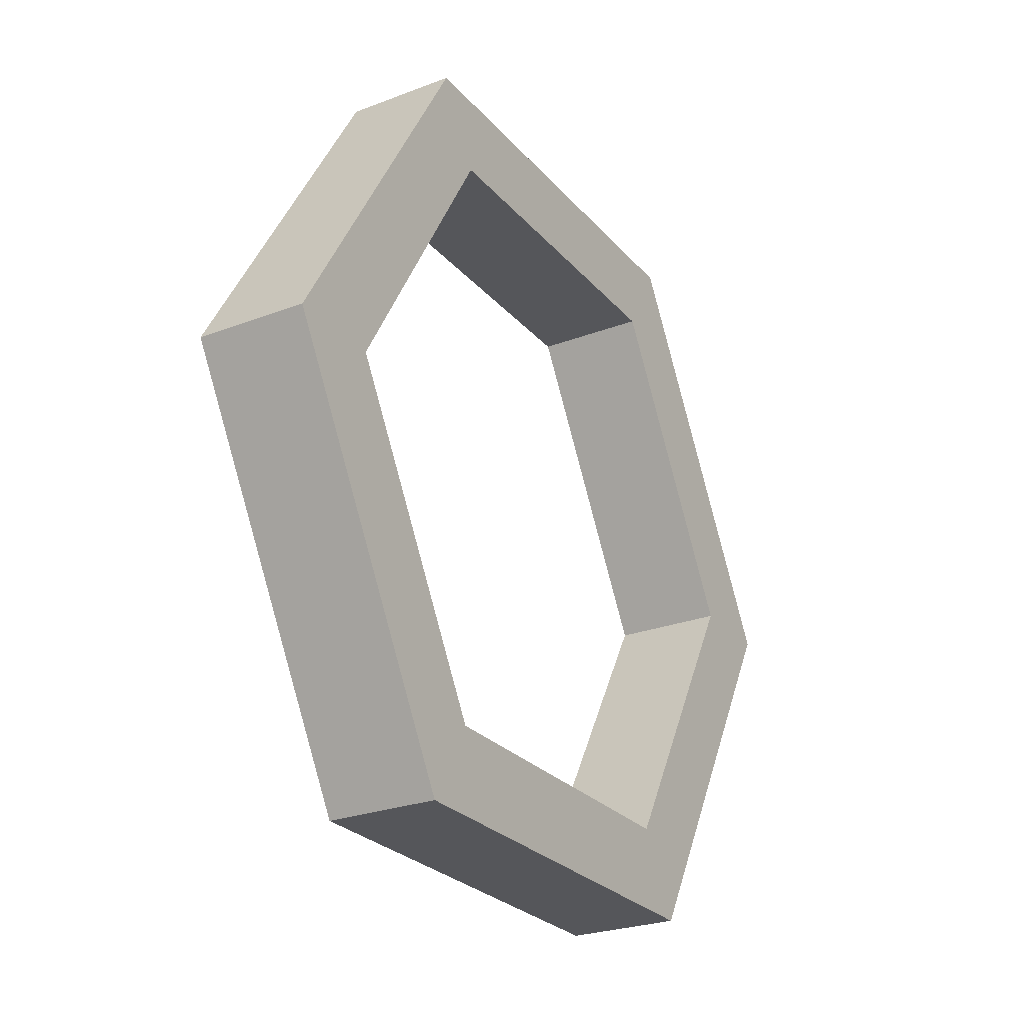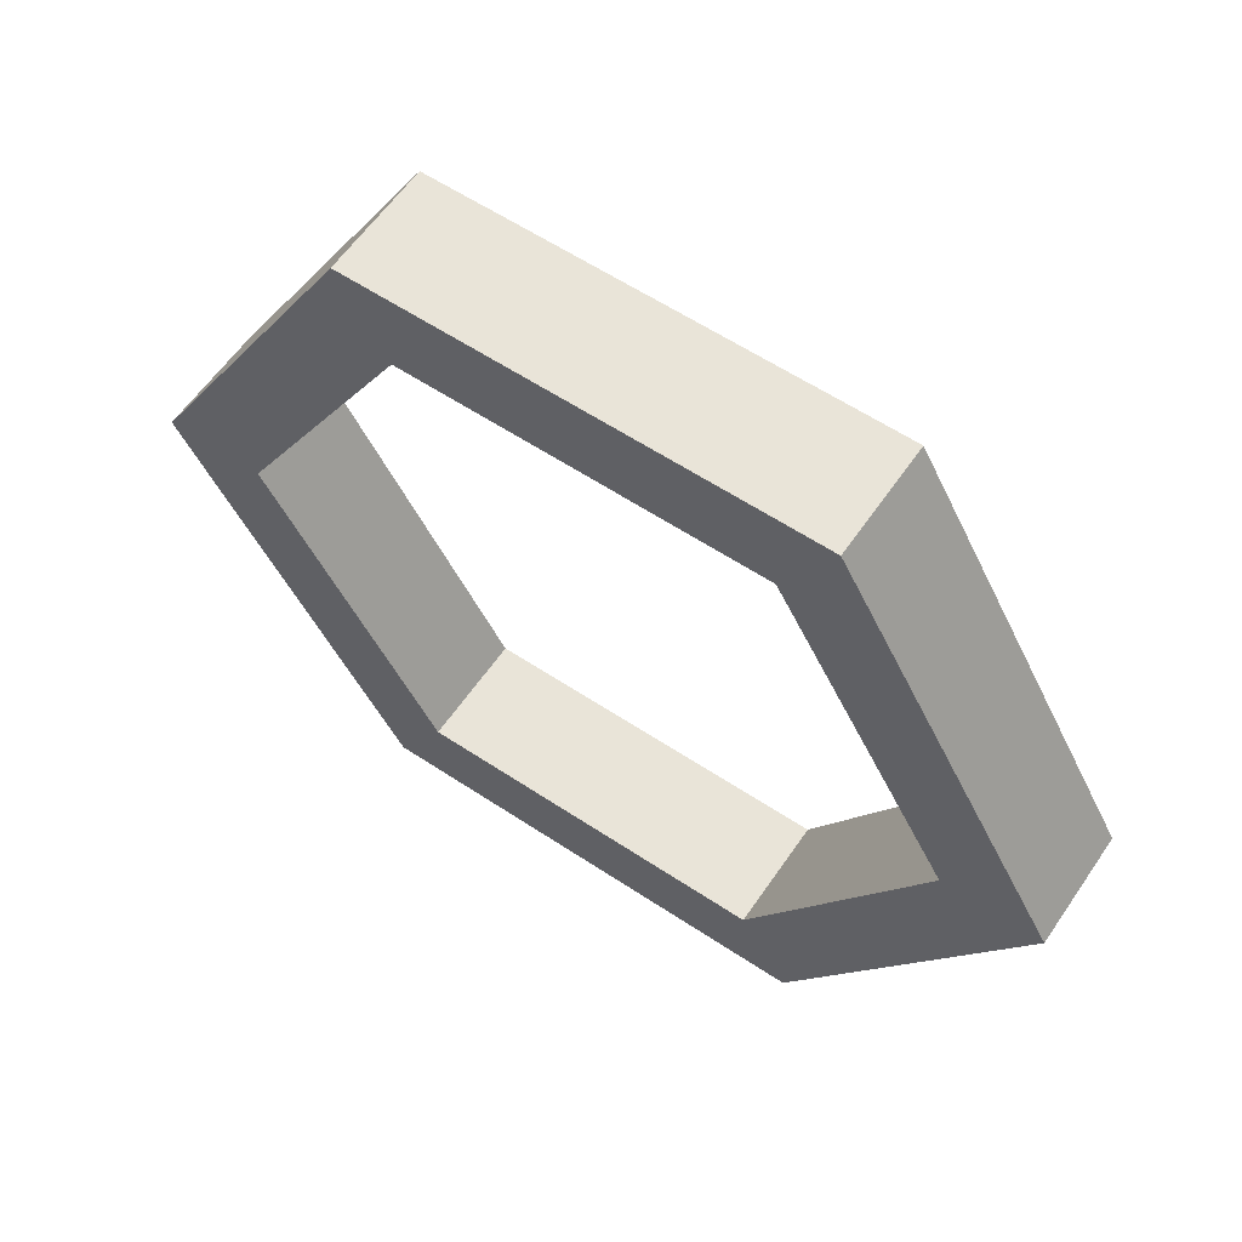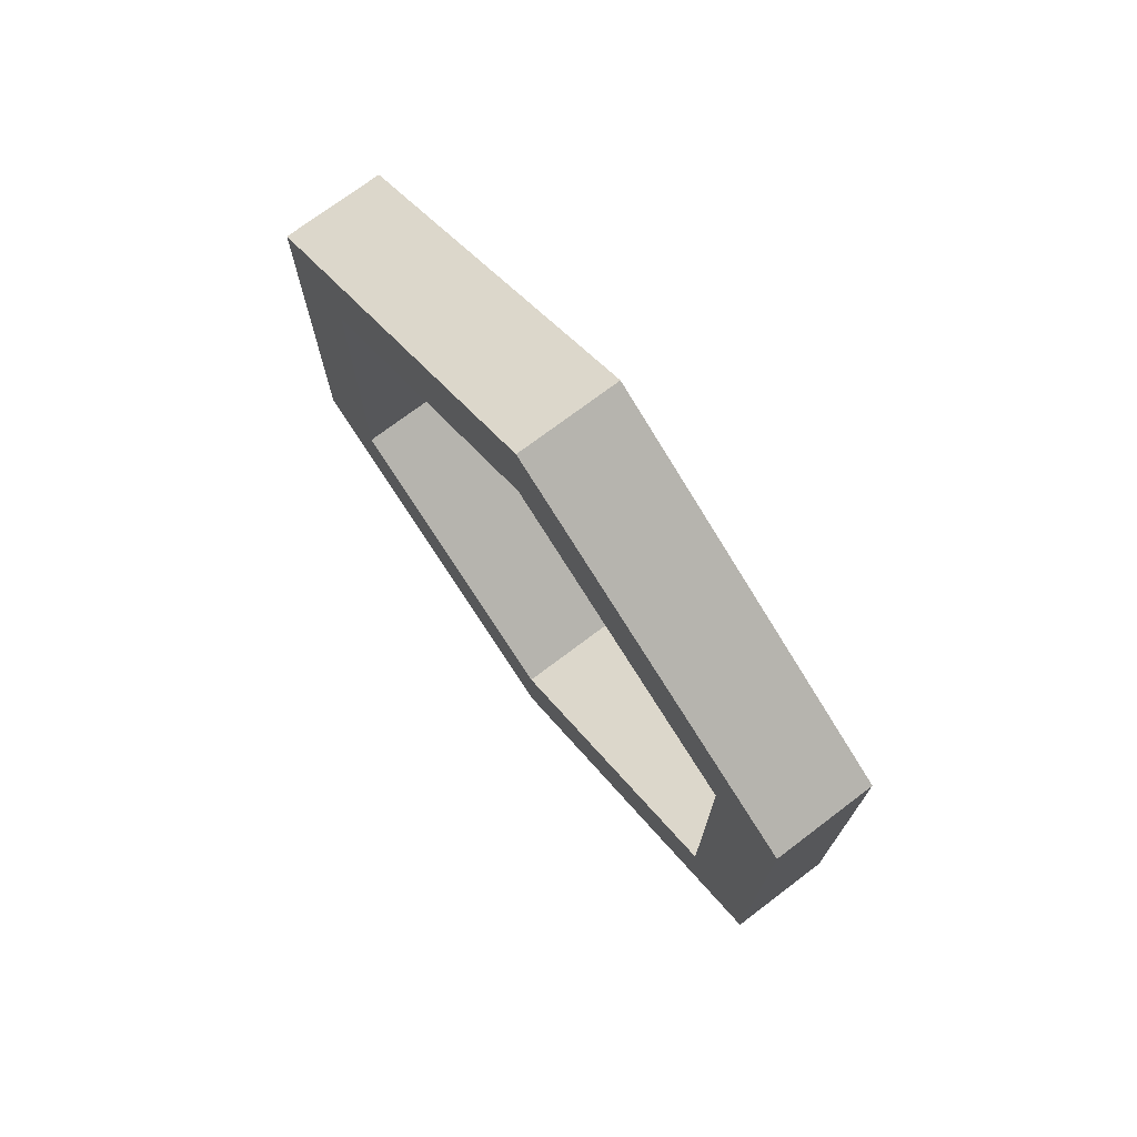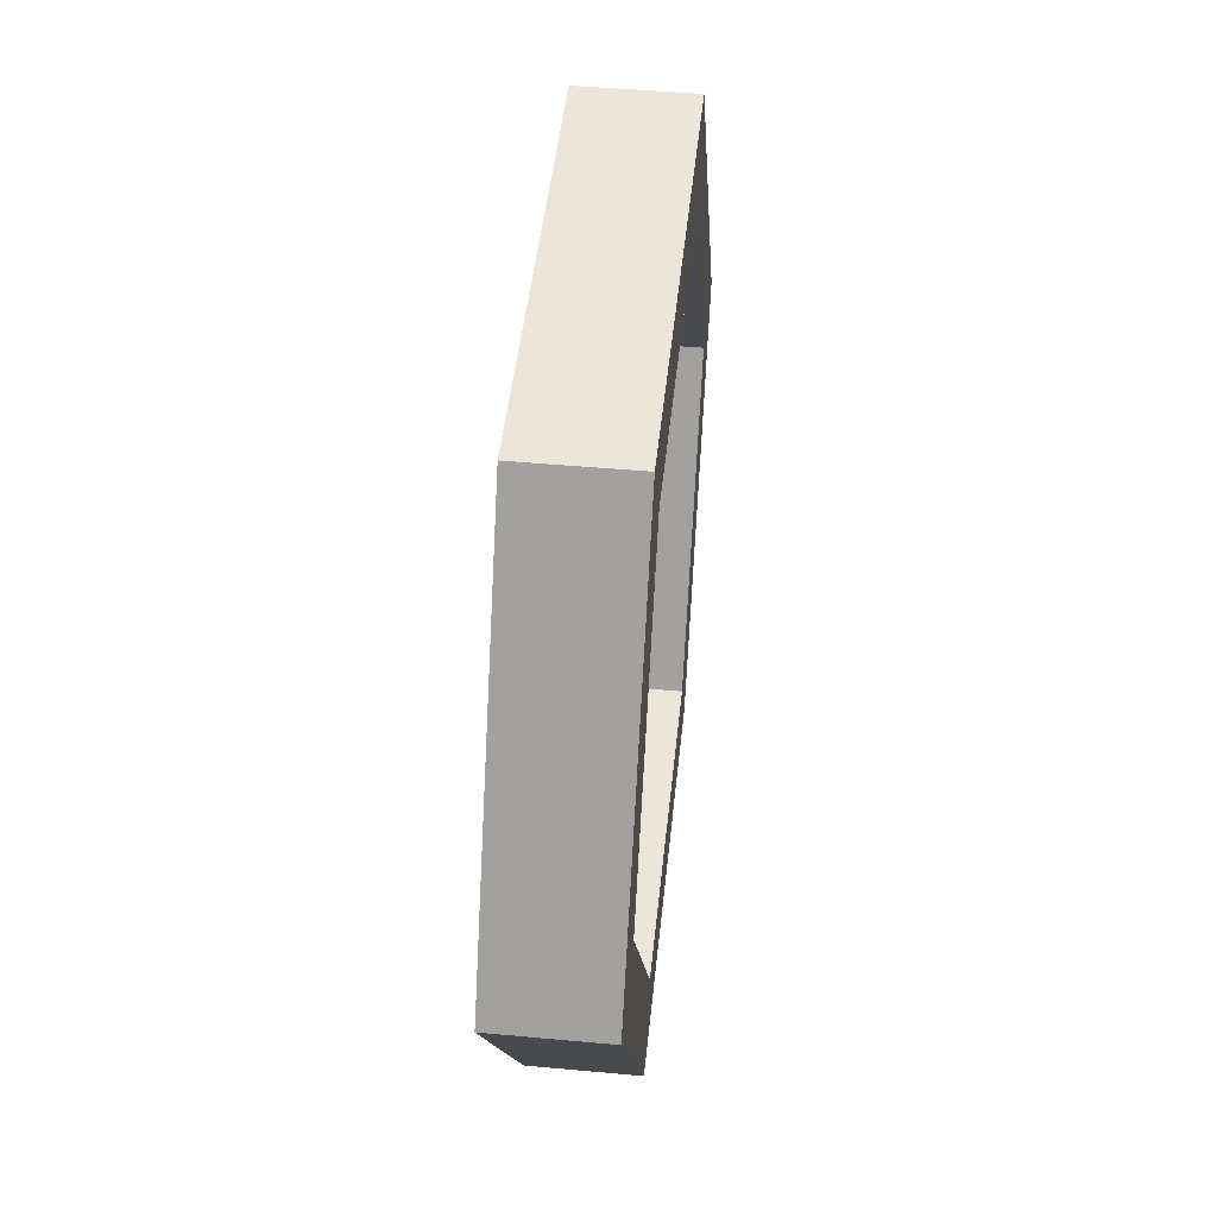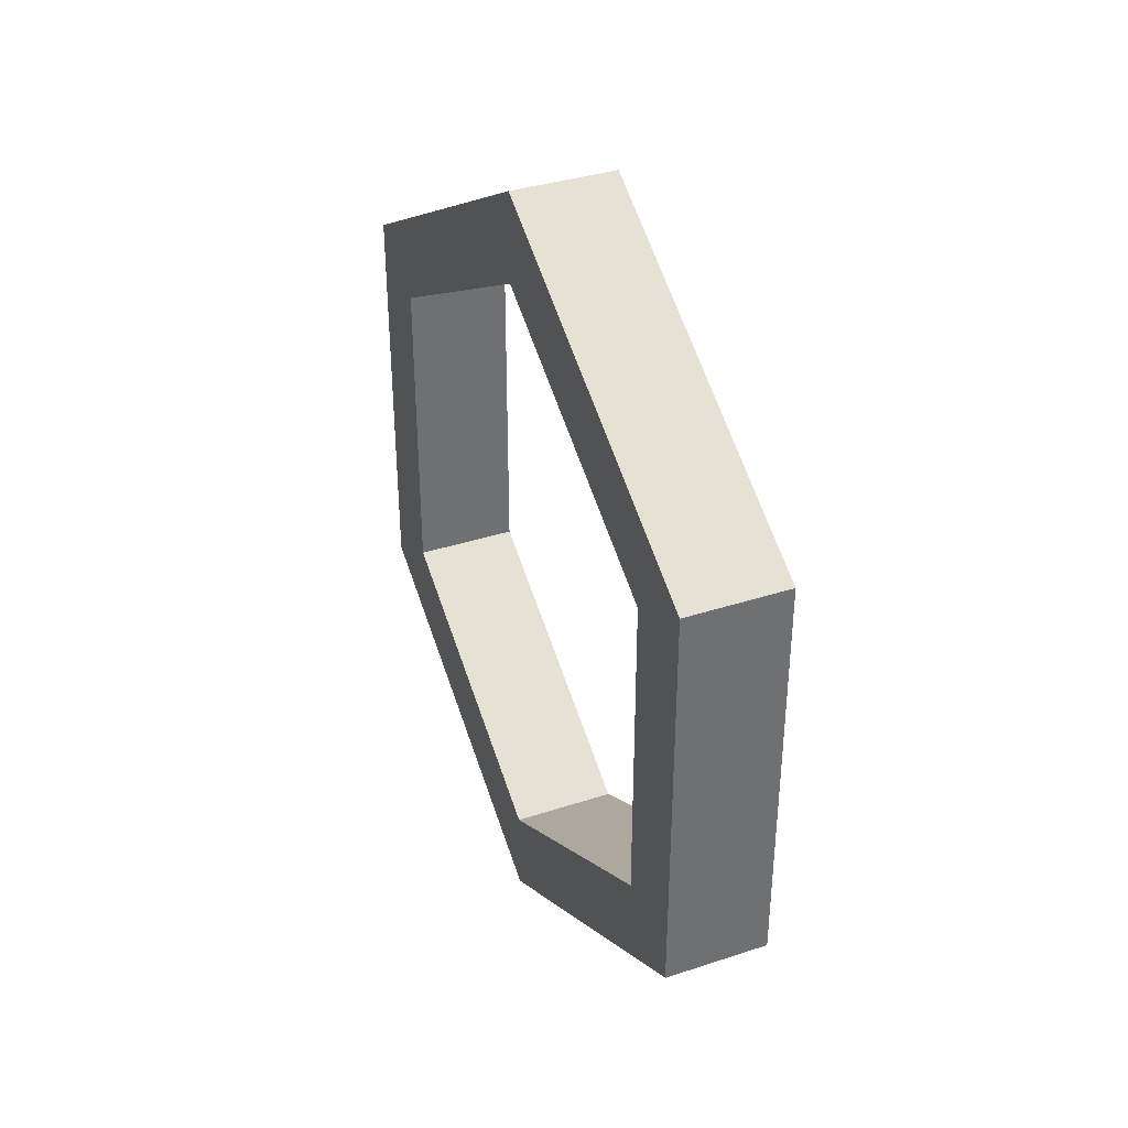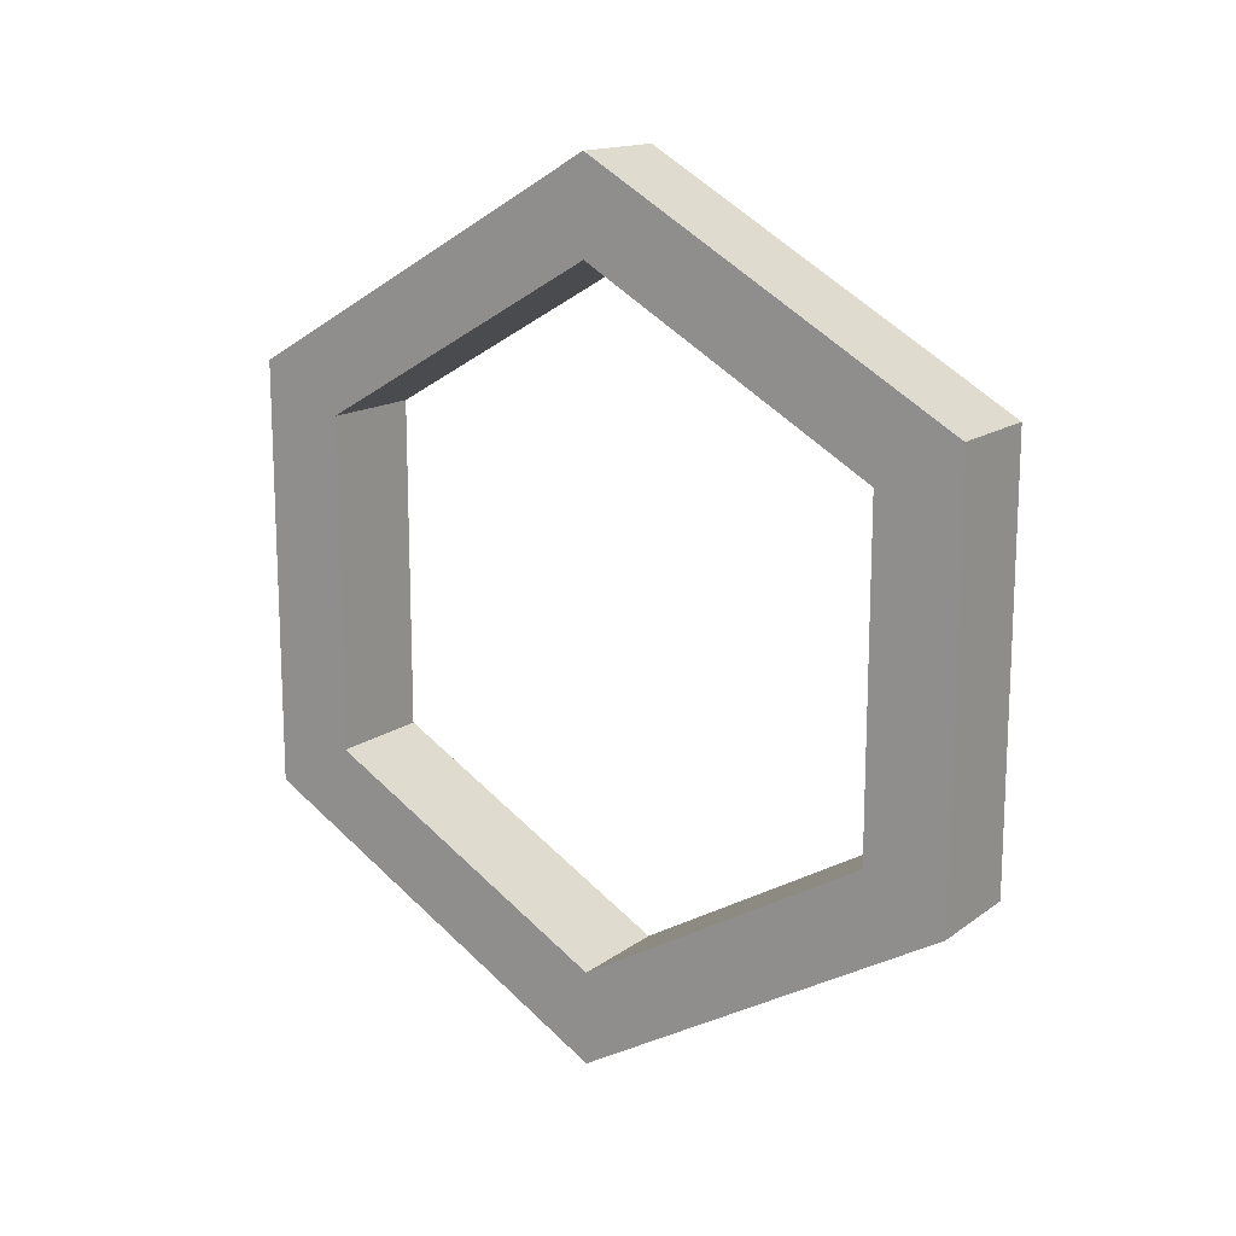
<metadata>
{"format":"obj","ext":"obj","renderer":"f3d","projection":"perspective","resolution":1024,"background":"white","views":[{"elev":-26.1,"azim":31.0,"up":"+Y"},{"elev":59.9,"azim":124.2,"up":"+Y"},{"elev":73.2,"azim":142.9,"up":"+Z"},{"elev":47.1,"azim":-174.1,"up":"+Y"},{"elev":36.7,"azim":157.1,"up":"+Z"},{"elev":15.2,"azim":-55.9,"up":"+Z"}]}
</metadata>
<code>
o Cylinder
v 1 -6.928 -4
v -1 0 -6.254
v 1 -6.928 4
v -1 5.416 -3.127
v 1 -1e-06 8
v -1 5.416 3.127
v 1 6.928 4
v -1 -0 6.254
v 1 0 -8
v -1 -5.416 3.127
v 1 6.928 -4
v -1 -5.416 -3.127
v -1 6.928 -4
v -1 0 -8
v -1 6.928 4
v -1 -0 8
v -1 -6.928 4
v -1 -6.928 -4
v 1 5.416 -3.127
v 1 0 -6.254
v 1 5.416 3.127
v 1 -0 6.254
v 1 -5.416 3.127
v 1 -5.416 -3.127
f 2 20 19 4
f 17 3 5 16
f 24 1 9 20
f 23 3 1 24
f 20 9 11 19
f 22 5 3 23
f 21 7 5 22
f 19 11 7 21
f 2 4 13 14
f 4 6 15 13
f 6 8 16 15
f 8 10 17 16
f 10 12 18 17
f 12 2 14 18
f 13 11 9 14
f 16 5 7 15
f 10 23 24 12
f 15 7 11 13
f 4 19 21 6
f 12 24 20 2
f 6 21 22 8
f 14 9 1 18
f 18 1 3 17
f 8 22 23 10

</code>
